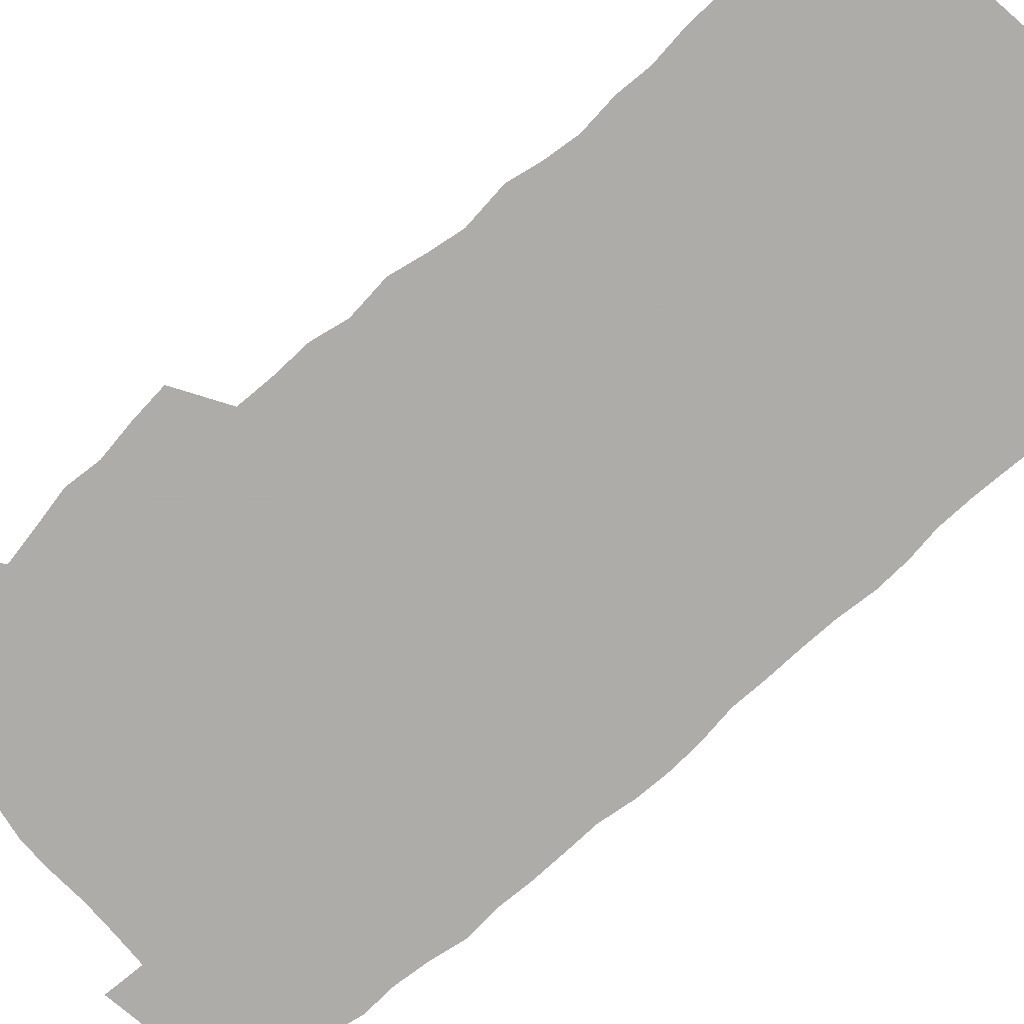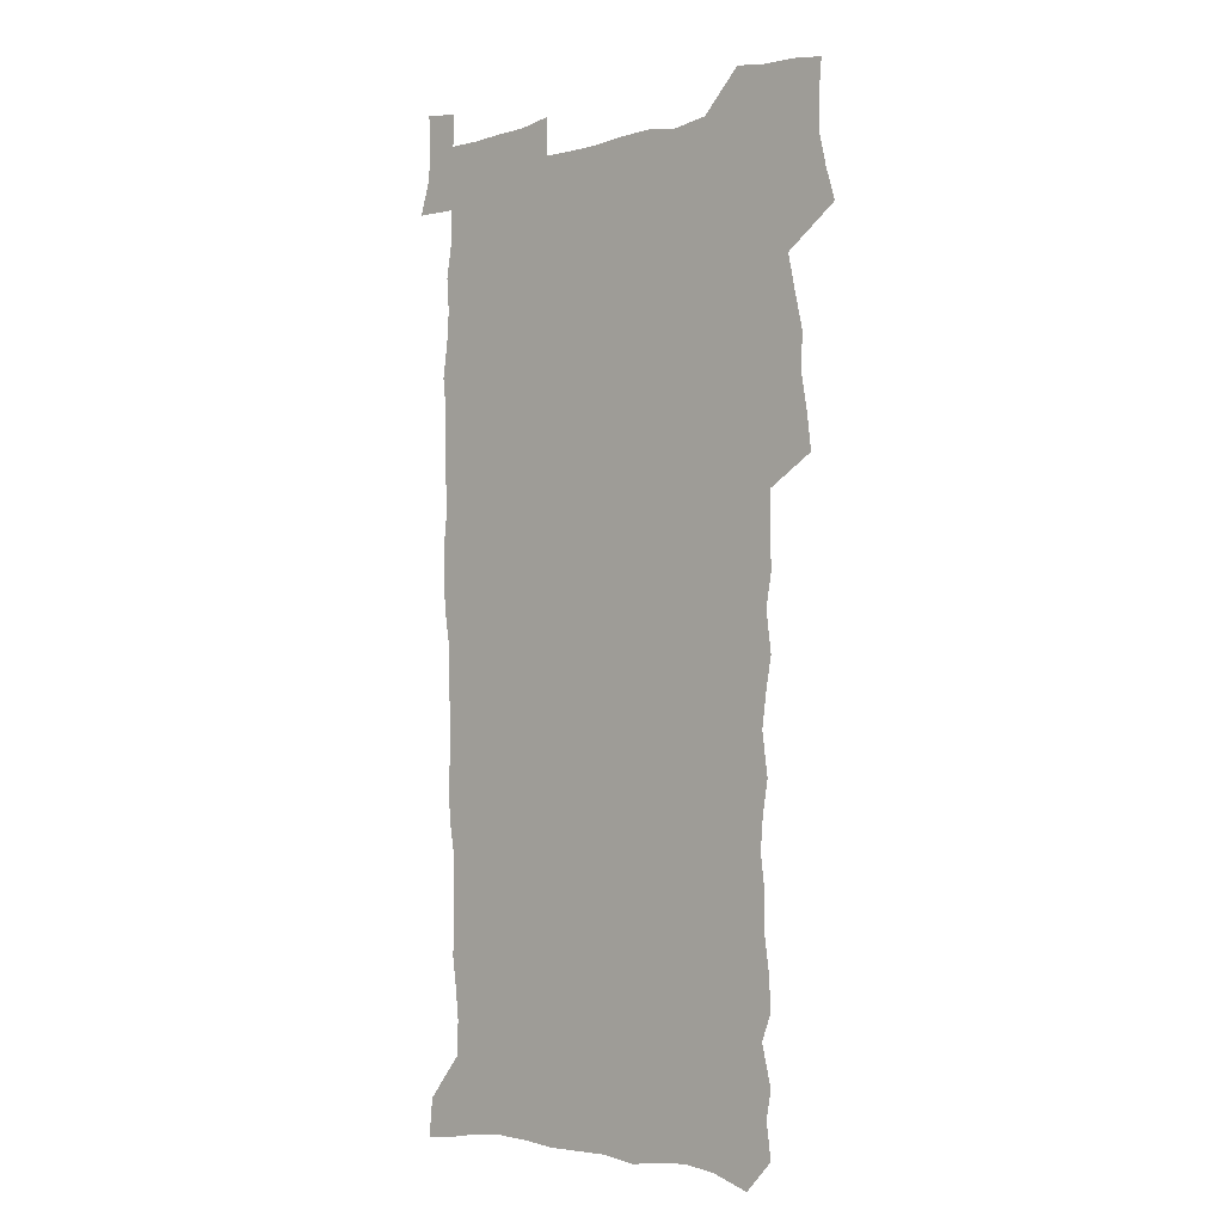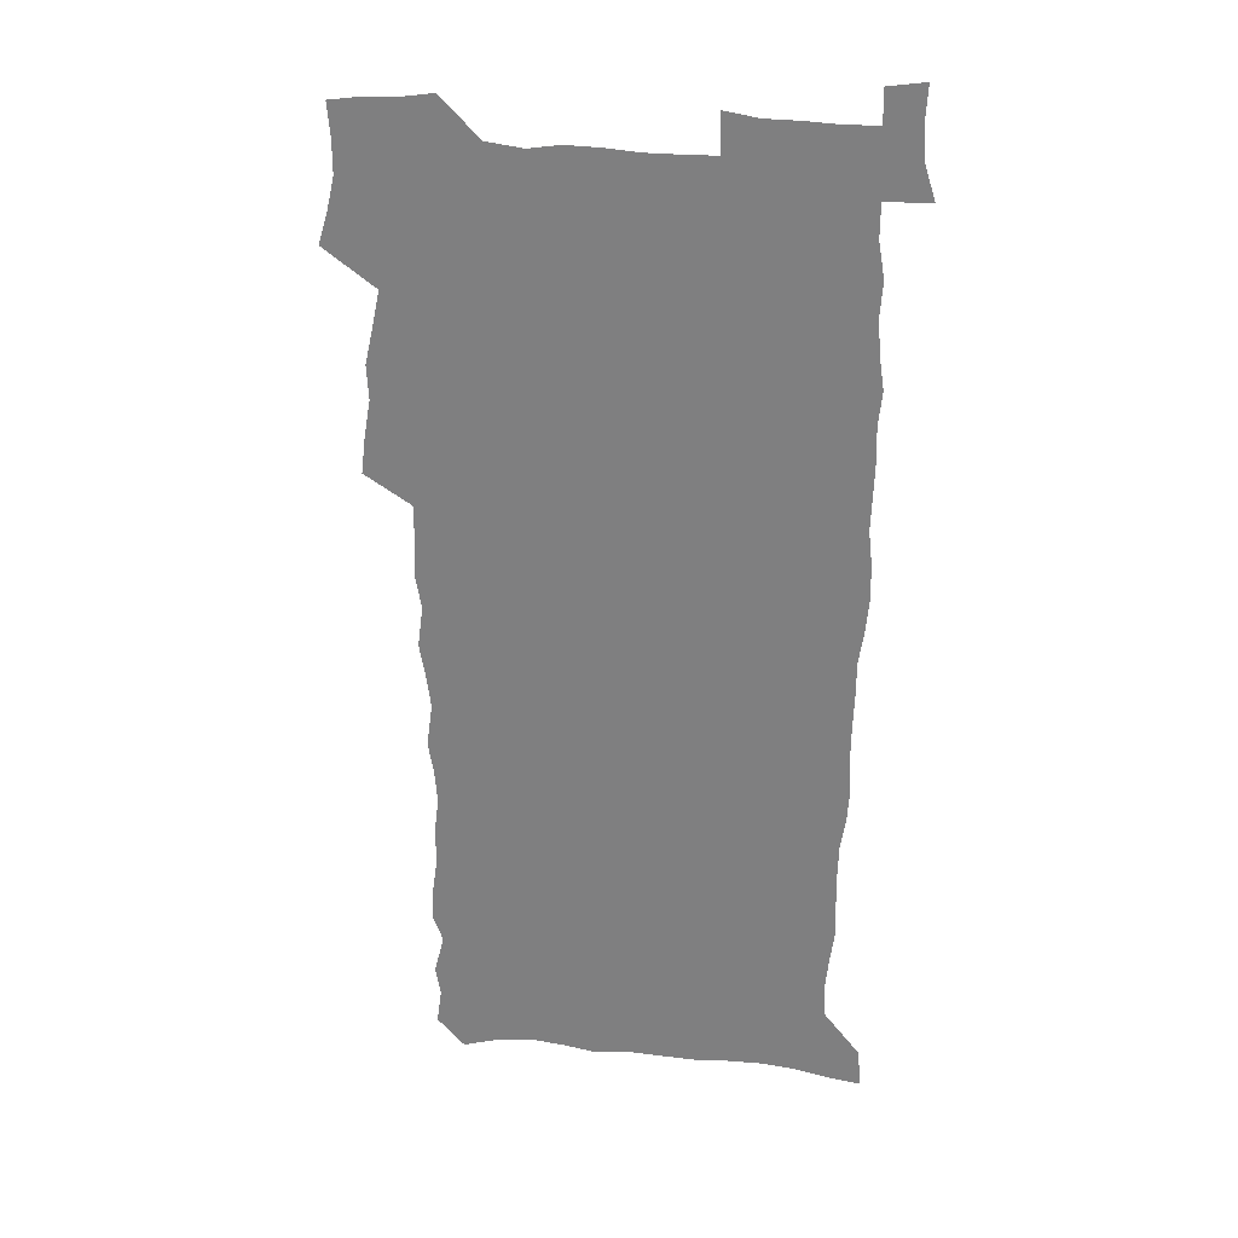
<metadata>
{"format":"obj","ext":"obj","renderer":"f3d","projection":"perspective","resolution":1024,"background":"white","views":[{"elev":-76.6,"azim":-49.3,"up":"+Z"},{"elev":-3.3,"azim":-137.0,"up":"+Y"},{"elev":28.6,"azim":9.4,"up":"+Y"}]}
</metadata>
<code>
v 457.3 526.2 0
v 461.6 540.5 0
v 464.9 555 0
v 465 569.6 0
v 463.7 584.9 0
v 469.8 428.4 0
v 471.7 444.8 0
v 474.6 461.5 0
v 473.8 476.9 0
v 477.4 493.1 0
v 480.8 509.2 0
v 480.9 523.9 0
v 477.9 539.4 0
v 483.1 553.4 0
v 480.9 569 0
v 477.9 586.9 0
v 491.4 150.1 0
v 493.6 165.9 0
v 491.3 178.5 0
v 495.7 196.5 0
v 491.2 208 0
v 492 223.1 0
v 494.3 239.7 0
v 494 254.4 0
v 496.1 271.2 0
v 494.8 286 0
v 492.4 300.2 0
v 495 319.4 0
v 493 334.4 0
v 490.4 349.3 0
v 492.7 367.6 0
v 490 382.9 0
v 490.8 399.4 0
v 490.7 415.3 0
v 493.6 432.5 0
v 493.2 447.7 0
v 495.2 463.5 0
v 495.4 478.5 0
v 495.3 493.6 0
v 497.7 509.1 0
v 497.5 523.9 0
v 498.3 538.6 0
v 497.1 554.2 0
v 495.2 570.2 0
v 492.7 587.5 0
v 503.7 136.9 0
v 509.9 157.3 0
v 513.8 175.1 0
v 511.9 187.9 0
v 513.5 203.9 0
v 513.9 219 0
v 516.4 235.9 0
v 517 251.2 0
v 516.5 265.7 0
v 514.9 279.5 0
v 514.2 294.4 0
v 511.1 307.9 0
v 511.6 324.4 0
v 511.9 340.6 0
v 511.2 356.2 0
v 511.3 372.3 0
v 512.6 388.7 0
v 512.7 403.9 0
v 509.4 418.3 0
v 510.8 434.2 0
v 512.2 449.9 0
v 512.2 464.5 0
v 510.5 479.2 0
v 512.9 494.3 0
v 513.4 509.1 0
v 514.2 523.6 0
v 513.5 538.6 0
v 512 554.2 0
v 510.1 570.3 0
v 506.9 589.7 0
v 520.9 142.3 0
v 524.9 160.2 0
v 529.1 179.7 0
v 528.3 193 0
v 530.2 209.8 0
v 531.6 225.9 0
v 532 240.9 0
v 532.3 255.9 0
v 532.1 270.6 0
v 531.2 284.9 0
v 530.4 299.6 0
v 530 314.8 0
v 529.9 330.2 0
v 529.4 345.2 0
v 528.5 360.1 0
v 528.4 375.5 0
v 528.5 390.9 0
v 528.2 406 0
v 527.5 420.9 0
v 527.7 436 0
v 527.1 450.6 0
v 527.5 465.3 0
v 530.3 480.6 0
v 529.3 494.8 0
v 529.3 509.2 0
v 529.2 523.6 0
v 529.3 537.9 0
v 527.7 553.4 0
v 524.5 571.9 0
v 536.1 144.1 0
v 540.3 163.4 0
v 542.8 181.3 0
v 545.8 200.1 0
v 546.4 215.2 0
v 546.9 230.2 0
v 547 244.8 0
v 546.6 259.1 0
v 546.2 273.4 0
v 546 288.3 0
v 545.4 302.9 0
v 545.6 318.5 0
v 544.6 332.5 0
v 544.2 347.5 0
v 543.8 362.2 0
v 544.3 378.2 0
v 543.4 392.4 0
v 544.8 408.5 0
v 544 422.7 0
v 544.3 437.5 0
v 544.7 452.2 0
v 544.7 466.6 0
v 544.5 480.9 0
v 544.4 495.1 0
v 544.4 509.2 0
v 543.9 523.5 0
v 545 537.2 0
v 542.5 553.8 0
v 540.9 569.8 0
v 550.4 142.9 0
v 553.9 162.3 0
v 557.6 184.1 0
v 559.8 203 0
v 560.2 217.5 0
v 561 233 0
v 560.6 246.9 0
v 560.7 261.6 0
v 560.4 276 0
v 559.8 290.2 0
v 559.9 305.7 0
v 559.1 319.6 0
v 559.1 334.7 0
v 558.8 349.3 0
v 557.9 363.1 0
v 558.7 379.3 0
v 558.5 393.9 0
v 559.1 409.2 0
v 558.9 423.6 0
v 558.6 437.8 0
v 559.2 452.6 0
v 559.2 466.8 0
v 559.1 481.1 0
v 559 495.3 0
v 559 509.4 0
v 558.7 523.4 0
v 559 537.2 0
v 557.7 552.6 0
v 555.2 572 0
v 564.8 140.8 0
v 569.7 166.7 0
v 571.1 183.9 0
v 572.7 202.5 0
v 574.3 221.1 0
v 574.4 234.8 0
v 574.1 248.3 0
v 574.1 262.7 0
v 574.1 277.7 0
v 573.9 292.3 0
v 573.6 306.9 0
v 573.7 322 0
v 573.3 336.3 0
v 572.3 350 0
v 573.5 366.4 0
v 573.6 381.3 0
v 573.4 395.4 0
v 573.5 409.9 0
v 573.4 424.2 0
v 573.4 438.6 0
v 573.8 453.2 0
v 573.2 467.3 0
v 573.4 481.4 0
v 573.7 495.6 0
v 573.5 509.6 0
v 573.3 523.7 0
v 572.9 538 0
v 572 553.5 0
v 570.2 571.7 0
v 580.9 142.8 0
v 584 167.8 0
v 585.3 185.8 0
v 586.3 203.4 0
v 586.9 219.3 0
v 587.3 235.3 0
v 587.4 249.2 0
v 587.4 262.9 0
v 587.6 279.3 0
v 587.2 292.7 0
v 587.3 308.1 0
v 587.2 322.3 0
v 587.4 337.8 0
v 587.1 352 0
v 587.3 366.8 0
v 587.2 380.8 0
v 587.5 395.8 0
v 587.5 410.1 0
v 587.5 424.5 0
v 587.5 438.6 0
v 587.6 453.3 0
v 587.8 467.5 0
v 587.7 481.6 0
v 587.7 495.7 0
v 587.8 509.7 0
v 587.6 523.8 0
v 587.3 538.1 0
v 586.7 553.6 0
v 585.6 570.5 0
v 596.6 142.5 0
v 598.1 166.3 0
v 599.2 187.4 0
v 599.6 203.1 0
v 600 218.7 0
v 599.8 235.8 0
v 600.7 248 0
v 600.7 262.7 0
v 600.7 279.1 0
v 600.7 293.2 0
v 600.8 307.5 0
v 600.8 322.1 0
v 600.8 338.8 0
v 600.9 352.1 0
v 601.2 367.6 0
v 601.3 381.8 0
v 601.5 395.7 0
v 601.5 410.2 0
v 601.6 424.4 0
v 601.5 438.6 0
v 601.7 453.6 0
v 601.8 467.6 0
v 601.8 481.7 0
v 601.8 495.8 0
v 601.9 509.9 0
v 601.8 523.9 0
v 601.6 537.7 0
v 601.1 554.7 0
v 600.6 570.6 0
v 612.1 142.3 0
v 612.5 163.8 0
v 612.9 185.9 0
v 613 203.6 0
v 613.3 217.9 0
v 613.4 233.5 0
v 613.7 249.3 0
v 613.9 262.4 0
v 613.8 279.2 0
v 614 293.2 0
v 614.4 307.1 0
v 614.4 322.3 0
v 614.5 337.5 0
v 614.6 353 0
v 615 367 0
v 615.4 380.8 0
v 615.3 395.9 0
v 615.6 409.9 0
v 615.7 424.3 0
v 615.6 439.1 0
v 615.9 453.3 0
v 615.9 467.5 0
v 616.1 481.7 0
v 616.4 496 0
v 616.2 510.4 0
v 616.1 524.5 0
v 615.8 538.6 0
v 615.9 553.8 0
v 615.5 570.9 0
v 615.2 588.3 0
v 627.5 143.7 0
v 626.9 168 0
v 627 183.2 0
v 626.1 203.2 0
v 626.7 217.3 0
v 627.2 231.5 0
v 627.1 247.6 0
v 627.1 263 0
v 627.4 277.5 0
v 628 291.2 0
v 628.1 306.2 0
v 628.3 321.4 0
v 628.2 337.1 0
v 628.2 352.1 0
v 628.7 366.4 0
v 629.4 380.4 0
v 629.6 395 0
v 629.6 409.6 0
v 630.1 423.8 0
v 630.9 437.9 0
v 630.1 453.2 0
v 630 467.4 0
v 630.4 481.6 0
v 630.7 496 0
v 630.7 510.4 0
v 630.6 524.7 0
v 630.5 539.2 0
v 630.5 553.9 0
v 630.8 569.3 0
v 630.8 585.9 0
v 642.7 144.2 0
v 640.9 166.5 0
v 640.9 182.4 0
v 640.7 199 0
v 640.9 214.3 0
v 641 229.5 0
v 640.7 245.6 0
v 642.4 259 0
v 641.5 275.5 0
v 641 291.8 0
v 641.5 305.6 0
v 642.5 319.6 0
v 642.6 334.8 0
v 644.4 348.7 0
v 643.2 364.7 0
v 644.3 378.7 0
v 645.5 393 0
v 644.7 408.4 0
v 644.7 423.1 0
v 645.1 437.7 0
v 644.6 452.6 0
v 646.2 466.8 0
v 645.2 481.6 0
v 645.6 496 0
v 645.7 510.5 0
v 645.6 525 0
v 645.4 539.6 0
v 645.5 554.4 0
v 645.5 569.2 0
v 645.7 585.8 0
v 657.8 143 0
v 654.5 166.1 0
v 655.3 180 0
v 655.7 194.9 0
v 655.2 211.3 0
v 655 227 0
v 655.7 241.7 0
v 656.4 256.4 0
v 656.3 272.1 0
v 657.2 286.8 0
v 657.9 301.4 0
v 656.9 317.5 0
v 659 331.2 0
v 659.9 345.8 0
v 658.2 362.5 0
v 659.9 376.6 0
v 660.9 391.3 0
v 660 406.9 0
v 660.2 421.7 0
v 661.2 436.3 0
v 660.9 451.3 0
v 662.3 465.9 0
v 661.3 481.1 0
v 661.1 495.8 0
v 661.2 510.4 0
v 662.2 525.4 0
v 661.2 540.3 0
v 660.8 555.2 0
v 660.2 569.6 0
v 660.5 585.1 0
v 673.5 140.1 0
v 670.7 160.3 0
v 670.4 176 0
v 670 191.9 0
v 671.5 205.8 0
v 673.4 219.7 0
v 673.1 235.3 0
v 672.9 250.9 0
v 673.4 266.1 0
v 675.7 280.1 0
v 676.7 295 0
v 675.8 311.3 0
v 676 326.7 0
v 676.7 342 0
v 676.8 357.7 0
v 679.1 372.3 0
v 680.5 387.2 0
v 680.4 402.8 0
v 678.7 419.1 0
v 679.4 434.2 0
v 679.9 449.5 0
v 679.5 464.8 0
v 681.2 479.8 0
v 678.9 495.4 0
v 677.9 510.4 0
v 679 525.4 0
v 676.3 541.2 0
v 676.4 556.3 0
v 675.5 570.6 0
v 675.4 585.4 0
v 675.1 600.1 0
v 688.3 138.4 0
v 686.6 156 0
v 696.5 556.9 0
v 691.6 572.3 0
v 690.6 586.6 0
v 691.6 602.6 0
f 11 12 1
f 1 12 2
f 12 13 2
f 2 13 3
f 13 14 3
f 3 14 4
f 14 15 4
f 4 15 5
f 15 16 5
f 34 35 6
f 6 35 7
f 35 36 7
f 7 36 8
f 36 37 8
f 8 37 9
f 37 38 9
f 9 38 10
f 38 39 10
f 10 39 11
f 39 40 11
f 11 40 12
f 40 41 12
f 12 41 13
f 41 42 13
f 13 42 14
f 42 43 14
f 14 43 15
f 43 44 15
f 15 44 16
f 44 45 16
f 46 47 17
f 17 47 18
f 47 48 18
f 18 48 19
f 48 49 19
f 19 49 20
f 49 50 20
f 20 50 21
f 50 51 21
f 21 51 22
f 51 52 22
f 22 52 23
f 52 53 23
f 23 53 24
f 53 54 24
f 24 54 25
f 54 55 25
f 25 55 26
f 55 56 26
f 26 56 27
f 56 57 27
f 27 57 28
f 57 58 28
f 28 58 29
f 58 59 29
f 29 59 30
f 59 60 30
f 30 60 31
f 60 61 31
f 31 61 32
f 61 62 32
f 32 62 33
f 62 63 33
f 33 63 34
f 63 64 34
f 34 64 35
f 64 65 35
f 35 65 36
f 65 66 36
f 36 66 37
f 66 67 37
f 37 67 38
f 67 68 38
f 38 68 39
f 68 69 39
f 39 69 40
f 69 70 40
f 40 70 41
f 70 71 41
f 41 71 42
f 71 72 42
f 42 72 43
f 72 73 43
f 43 73 44
f 73 74 44
f 44 74 45
f 74 75 45
f 46 76 47
f 76 77 47
f 47 77 48
f 77 78 48
f 48 78 49
f 78 79 49
f 49 79 50
f 79 80 50
f 50 80 51
f 80 81 51
f 51 81 52
f 81 82 52
f 52 82 53
f 82 83 53
f 53 83 54
f 83 84 54
f 54 84 55
f 84 85 55
f 55 85 56
f 85 86 56
f 56 86 57
f 86 87 57
f 57 87 58
f 87 88 58
f 58 88 59
f 88 89 59
f 59 89 60
f 89 90 60
f 60 90 61
f 90 91 61
f 61 91 62
f 91 92 62
f 62 92 63
f 92 93 63
f 63 93 64
f 93 94 64
f 64 94 65
f 94 95 65
f 65 95 66
f 95 96 66
f 66 96 67
f 96 97 67
f 67 97 68
f 97 98 68
f 68 98 69
f 98 99 69
f 69 99 70
f 99 100 70
f 70 100 71
f 100 101 71
f 71 101 72
f 101 102 72
f 72 102 73
f 102 103 73
f 73 103 74
f 103 104 74
f 74 104 75
f 76 105 77
f 105 106 77
f 77 106 78
f 106 107 78
f 78 107 79
f 107 108 79
f 79 108 80
f 108 109 80
f 80 109 81
f 109 110 81
f 81 110 82
f 110 111 82
f 82 111 83
f 111 112 83
f 83 112 84
f 112 113 84
f 84 113 85
f 113 114 85
f 85 114 86
f 114 115 86
f 86 115 87
f 115 116 87
f 87 116 88
f 116 117 88
f 88 117 89
f 117 118 89
f 89 118 90
f 118 119 90
f 90 119 91
f 119 120 91
f 91 120 92
f 120 121 92
f 92 121 93
f 121 122 93
f 93 122 94
f 122 123 94
f 94 123 95
f 123 124 95
f 95 124 96
f 124 125 96
f 96 125 97
f 125 126 97
f 97 126 98
f 126 127 98
f 98 127 99
f 127 128 99
f 99 128 100
f 128 129 100
f 100 129 101
f 129 130 101
f 101 130 102
f 130 131 102
f 102 131 103
f 131 132 103
f 103 132 104
f 132 133 104
f 105 134 106
f 134 135 106
f 106 135 107
f 135 136 107
f 107 136 108
f 136 137 108
f 108 137 109
f 137 138 109
f 109 138 110
f 138 139 110
f 110 139 111
f 139 140 111
f 111 140 112
f 140 141 112
f 112 141 113
f 141 142 113
f 113 142 114
f 142 143 114
f 114 143 115
f 143 144 115
f 115 144 116
f 144 145 116
f 116 145 117
f 145 146 117
f 117 146 118
f 146 147 118
f 118 147 119
f 147 148 119
f 119 148 120
f 148 149 120
f 120 149 121
f 149 150 121
f 121 150 122
f 150 151 122
f 122 151 123
f 151 152 123
f 123 152 124
f 152 153 124
f 124 153 125
f 153 154 125
f 125 154 126
f 154 155 126
f 126 155 127
f 155 156 127
f 127 156 128
f 156 157 128
f 128 157 129
f 157 158 129
f 129 158 130
f 158 159 130
f 130 159 131
f 159 160 131
f 131 160 132
f 160 161 132
f 132 161 133
f 161 162 133
f 134 163 135
f 163 164 135
f 135 164 136
f 164 165 136
f 136 165 137
f 165 166 137
f 137 166 138
f 166 167 138
f 138 167 139
f 167 168 139
f 139 168 140
f 168 169 140
f 140 169 141
f 169 170 141
f 141 170 142
f 170 171 142
f 142 171 143
f 171 172 143
f 143 172 144
f 172 173 144
f 144 173 145
f 173 174 145
f 145 174 146
f 174 175 146
f 146 175 147
f 175 176 147
f 147 176 148
f 176 177 148
f 148 177 149
f 177 178 149
f 149 178 150
f 178 179 150
f 150 179 151
f 179 180 151
f 151 180 152
f 180 181 152
f 152 181 153
f 181 182 153
f 153 182 154
f 182 183 154
f 154 183 155
f 183 184 155
f 155 184 156
f 184 185 156
f 156 185 157
f 185 186 157
f 157 186 158
f 186 187 158
f 158 187 159
f 187 188 159
f 159 188 160
f 188 189 160
f 160 189 161
f 189 190 161
f 161 190 162
f 190 191 162
f 163 192 164
f 192 193 164
f 164 193 165
f 193 194 165
f 165 194 166
f 194 195 166
f 166 195 167
f 195 196 167
f 167 196 168
f 196 197 168
f 168 197 169
f 197 198 169
f 169 198 170
f 198 199 170
f 170 199 171
f 199 200 171
f 171 200 172
f 200 201 172
f 172 201 173
f 201 202 173
f 173 202 174
f 202 203 174
f 174 203 175
f 203 204 175
f 175 204 176
f 204 205 176
f 176 205 177
f 205 206 177
f 177 206 178
f 206 207 178
f 178 207 179
f 207 208 179
f 179 208 180
f 208 209 180
f 180 209 181
f 209 210 181
f 181 210 182
f 210 211 182
f 182 211 183
f 211 212 183
f 183 212 184
f 212 213 184
f 184 213 185
f 213 214 185
f 185 214 186
f 214 215 186
f 186 215 187
f 215 216 187
f 187 216 188
f 216 217 188
f 188 217 189
f 217 218 189
f 189 218 190
f 218 219 190
f 190 219 191
f 219 220 191
f 192 221 193
f 221 222 193
f 193 222 194
f 222 223 194
f 194 223 195
f 223 224 195
f 195 224 196
f 224 225 196
f 196 225 197
f 225 226 197
f 197 226 198
f 226 227 198
f 198 227 199
f 227 228 199
f 199 228 200
f 228 229 200
f 200 229 201
f 229 230 201
f 201 230 202
f 230 231 202
f 202 231 203
f 231 232 203
f 203 232 204
f 232 233 204
f 204 233 205
f 233 234 205
f 205 234 206
f 234 235 206
f 206 235 207
f 235 236 207
f 207 236 208
f 236 237 208
f 208 237 209
f 237 238 209
f 209 238 210
f 238 239 210
f 210 239 211
f 239 240 211
f 211 240 212
f 240 241 212
f 212 241 213
f 241 242 213
f 213 242 214
f 242 243 214
f 214 243 215
f 243 244 215
f 215 244 216
f 244 245 216
f 216 245 217
f 245 246 217
f 217 246 218
f 246 247 218
f 218 247 219
f 247 248 219
f 219 248 220
f 248 249 220
f 221 250 222
f 250 251 222
f 222 251 223
f 251 252 223
f 223 252 224
f 252 253 224
f 224 253 225
f 253 254 225
f 225 254 226
f 254 255 226
f 226 255 227
f 255 256 227
f 227 256 228
f 256 257 228
f 228 257 229
f 257 258 229
f 229 258 230
f 258 259 230
f 230 259 231
f 259 260 231
f 231 260 232
f 260 261 232
f 232 261 233
f 261 262 233
f 233 262 234
f 262 263 234
f 234 263 235
f 263 264 235
f 235 264 236
f 264 265 236
f 236 265 237
f 265 266 237
f 237 266 238
f 266 267 238
f 238 267 239
f 267 268 239
f 239 268 240
f 268 269 240
f 240 269 241
f 269 270 241
f 241 270 242
f 270 271 242
f 242 271 243
f 271 272 243
f 243 272 244
f 272 273 244
f 244 273 245
f 273 274 245
f 245 274 246
f 274 275 246
f 246 275 247
f 275 276 247
f 247 276 248
f 276 277 248
f 248 277 249
f 277 278 249
f 250 280 251
f 280 281 251
f 251 281 252
f 281 282 252
f 252 282 253
f 282 283 253
f 253 283 254
f 283 284 254
f 254 284 255
f 284 285 255
f 255 285 256
f 285 286 256
f 256 286 257
f 286 287 257
f 257 287 258
f 287 288 258
f 258 288 259
f 288 289 259
f 259 289 260
f 289 290 260
f 260 290 261
f 290 291 261
f 261 291 262
f 291 292 262
f 262 292 263
f 292 293 263
f 263 293 264
f 293 294 264
f 264 294 265
f 294 295 265
f 265 295 266
f 295 296 266
f 266 296 267
f 296 297 267
f 267 297 268
f 297 298 268
f 268 298 269
f 298 299 269
f 269 299 270
f 299 300 270
f 270 300 271
f 300 301 271
f 271 301 272
f 301 302 272
f 272 302 273
f 302 303 273
f 273 303 274
f 303 304 274
f 274 304 275
f 304 305 275
f 275 305 276
f 305 306 276
f 276 306 277
f 306 307 277
f 277 307 278
f 307 308 278
f 278 308 279
f 308 309 279
f 280 310 281
f 310 311 281
f 281 311 282
f 311 312 282
f 282 312 283
f 312 313 283
f 283 313 284
f 313 314 284
f 284 314 285
f 314 315 285
f 285 315 286
f 315 316 286
f 286 316 287
f 316 317 287
f 287 317 288
f 317 318 288
f 288 318 289
f 318 319 289
f 289 319 290
f 319 320 290
f 290 320 291
f 320 321 291
f 291 321 292
f 321 322 292
f 292 322 293
f 322 323 293
f 293 323 294
f 323 324 294
f 294 324 295
f 324 325 295
f 295 325 296
f 325 326 296
f 296 326 297
f 326 327 297
f 297 327 298
f 327 328 298
f 298 328 299
f 328 329 299
f 299 329 300
f 329 330 300
f 300 330 301
f 330 331 301
f 301 331 302
f 331 332 302
f 302 332 303
f 332 333 303
f 303 333 304
f 333 334 304
f 304 334 305
f 334 335 305
f 305 335 306
f 335 336 306
f 306 336 307
f 336 337 307
f 307 337 308
f 337 338 308
f 308 338 309
f 338 339 309
f 310 340 311
f 340 341 311
f 311 341 312
f 341 342 312
f 312 342 313
f 342 343 313
f 313 343 314
f 343 344 314
f 314 344 315
f 344 345 315
f 315 345 316
f 345 346 316
f 316 346 317
f 346 347 317
f 317 347 318
f 347 348 318
f 318 348 319
f 348 349 319
f 319 349 320
f 349 350 320
f 320 350 321
f 350 351 321
f 321 351 322
f 351 352 322
f 322 352 323
f 352 353 323
f 323 353 324
f 353 354 324
f 324 354 325
f 354 355 325
f 325 355 326
f 355 356 326
f 326 356 327
f 356 357 327
f 327 357 328
f 357 358 328
f 328 358 329
f 358 359 329
f 329 359 330
f 359 360 330
f 330 360 331
f 360 361 331
f 331 361 332
f 361 362 332
f 332 362 333
f 362 363 333
f 333 363 334
f 363 364 334
f 334 364 335
f 364 365 335
f 335 365 336
f 365 366 336
f 336 366 337
f 366 367 337
f 337 367 338
f 367 368 338
f 338 368 339
f 368 369 339
f 340 370 341
f 370 371 341
f 341 371 342
f 371 372 342
f 342 372 343
f 372 373 343
f 343 373 344
f 373 374 344
f 344 374 345
f 374 375 345
f 345 375 346
f 375 376 346
f 346 376 347
f 376 377 347
f 347 377 348
f 377 378 348
f 348 378 349
f 378 379 349
f 349 379 350
f 379 380 350
f 350 380 351
f 380 381 351
f 351 381 352
f 381 382 352
f 352 382 353
f 382 383 353
f 353 383 354
f 383 384 354
f 354 384 355
f 384 385 355
f 355 385 356
f 385 386 356
f 356 386 357
f 386 387 357
f 357 387 358
f 387 388 358
f 358 388 359
f 388 389 359
f 359 389 360
f 389 390 360
f 360 390 361
f 390 391 361
f 361 391 362
f 391 392 362
f 362 392 363
f 392 393 363
f 363 393 364
f 393 394 364
f 364 394 365
f 394 395 365
f 365 395 366
f 395 396 366
f 366 396 367
f 396 397 367
f 367 397 368
f 397 398 368
f 368 398 369
f 398 399 369
f 370 401 371
f 401 402 371
f 371 402 372
f 397 403 398
f 403 404 398
f 398 404 399
f 404 405 399
f 399 405 400
f 405 406 400

</code>
